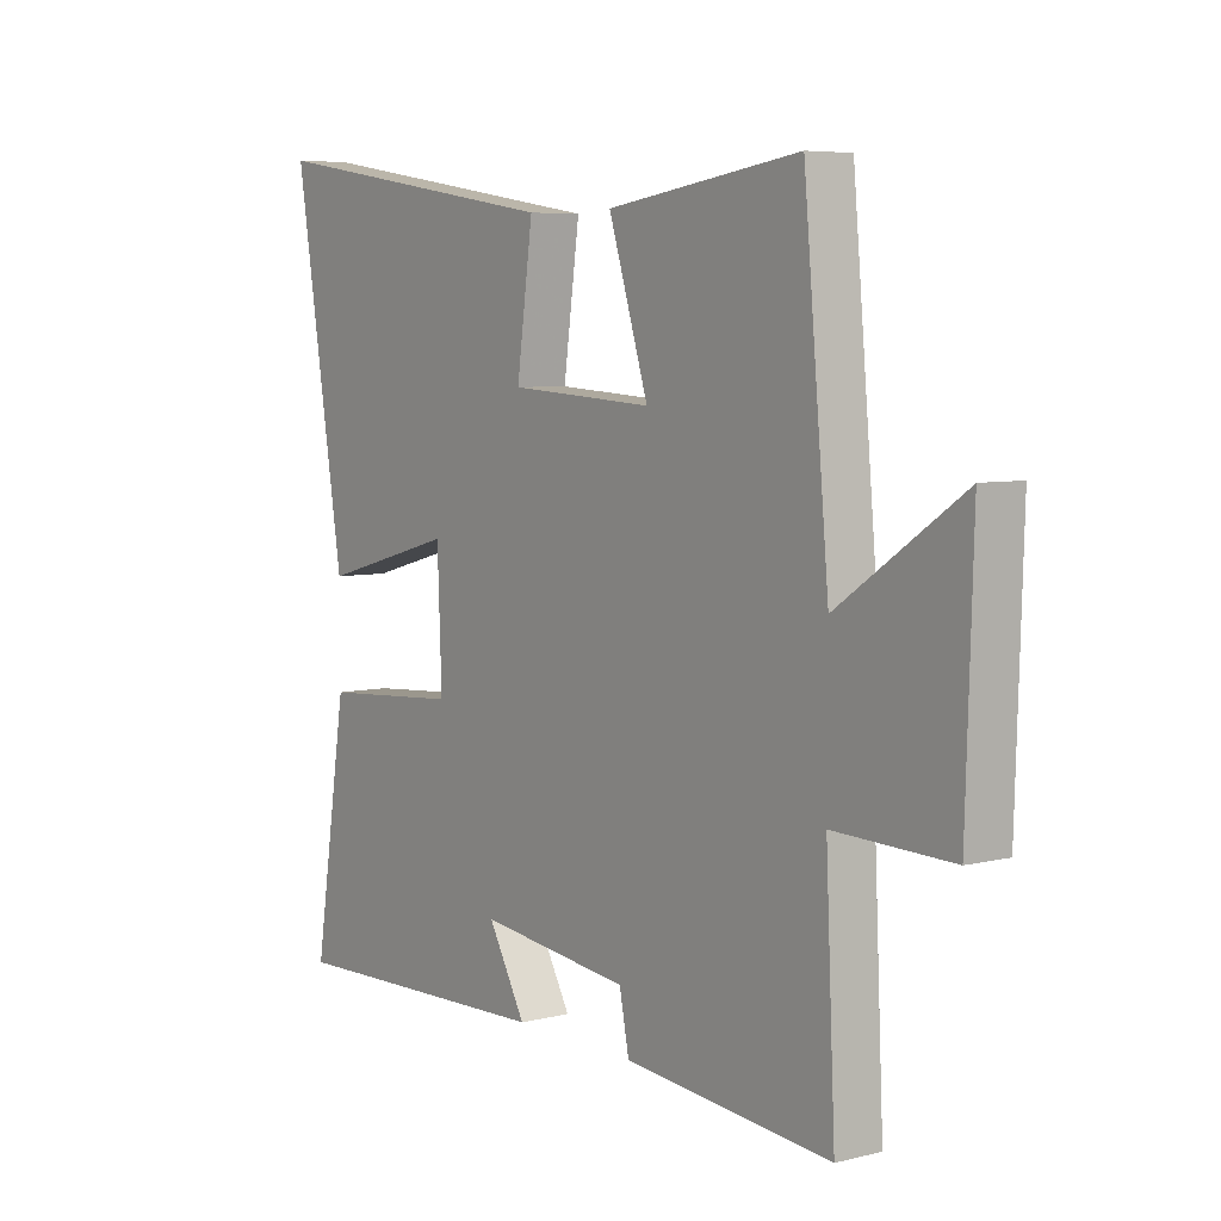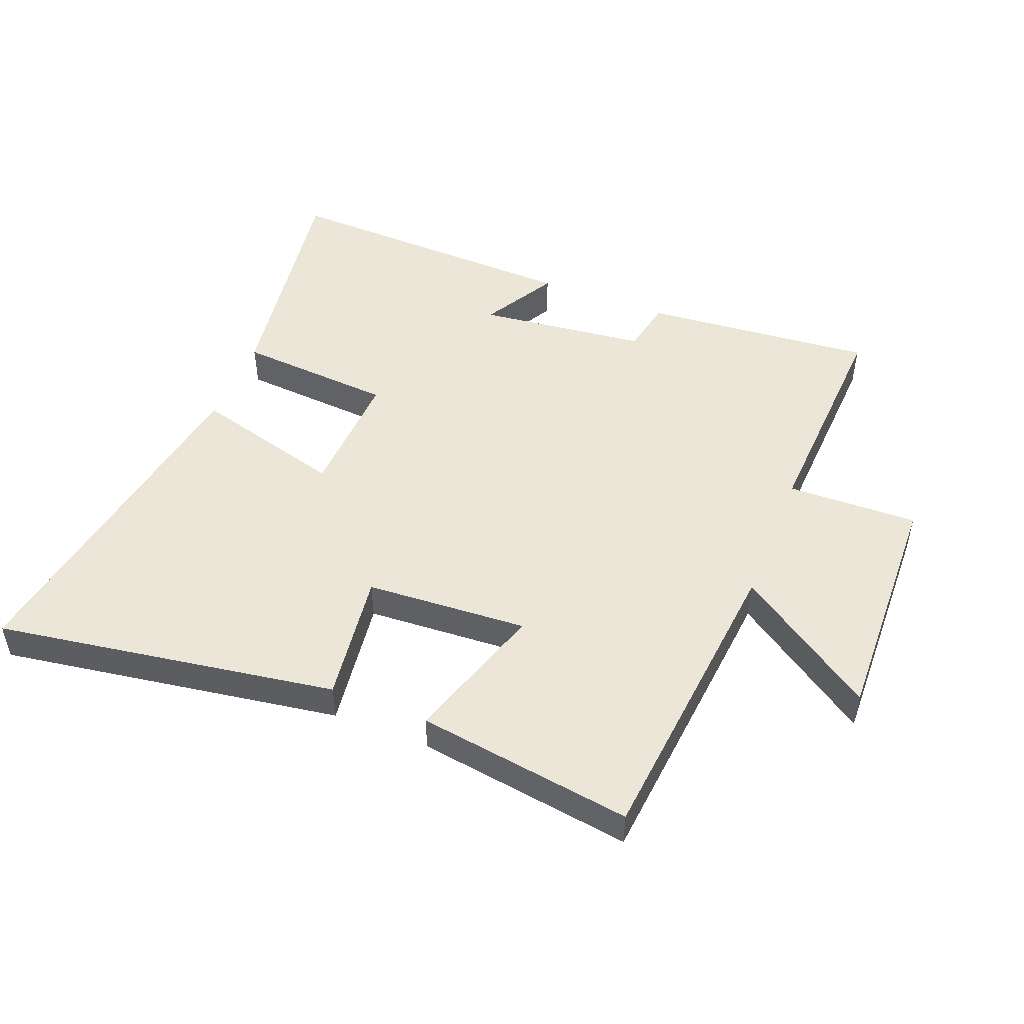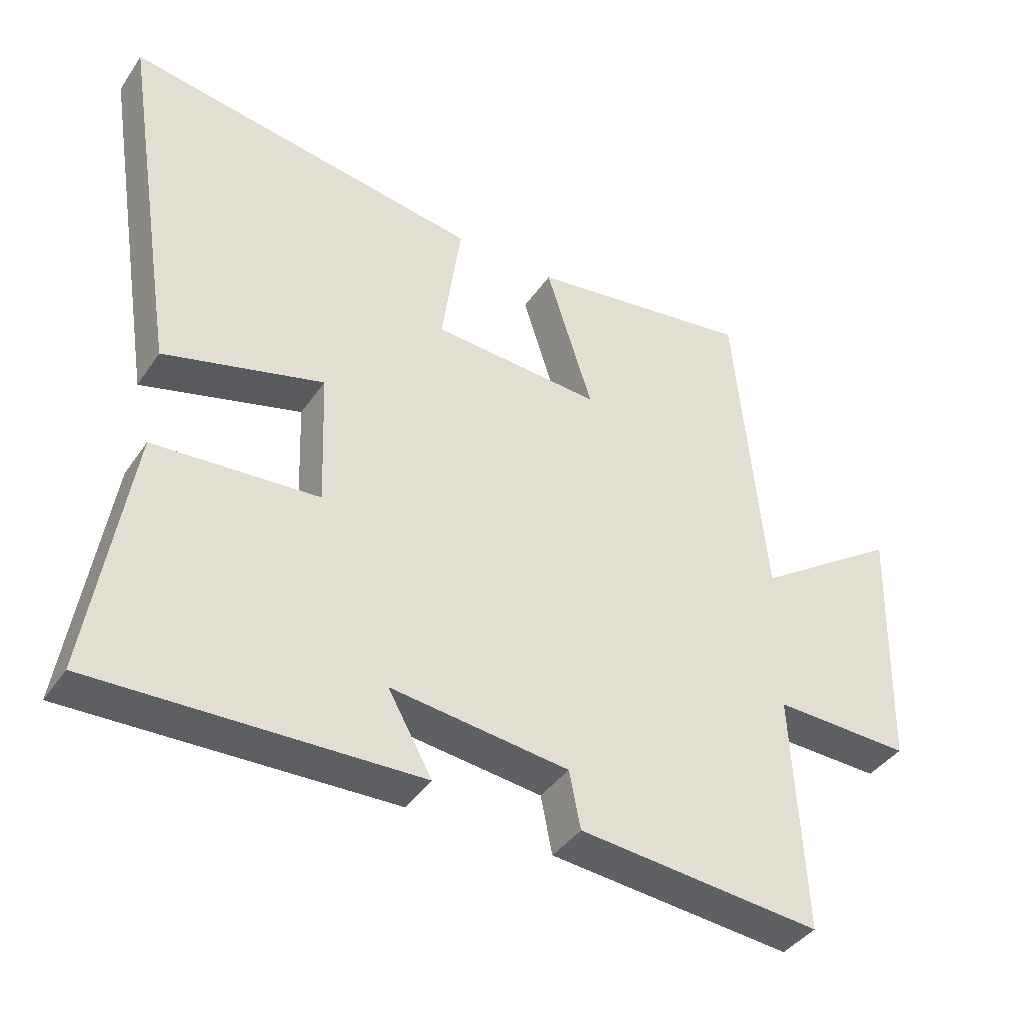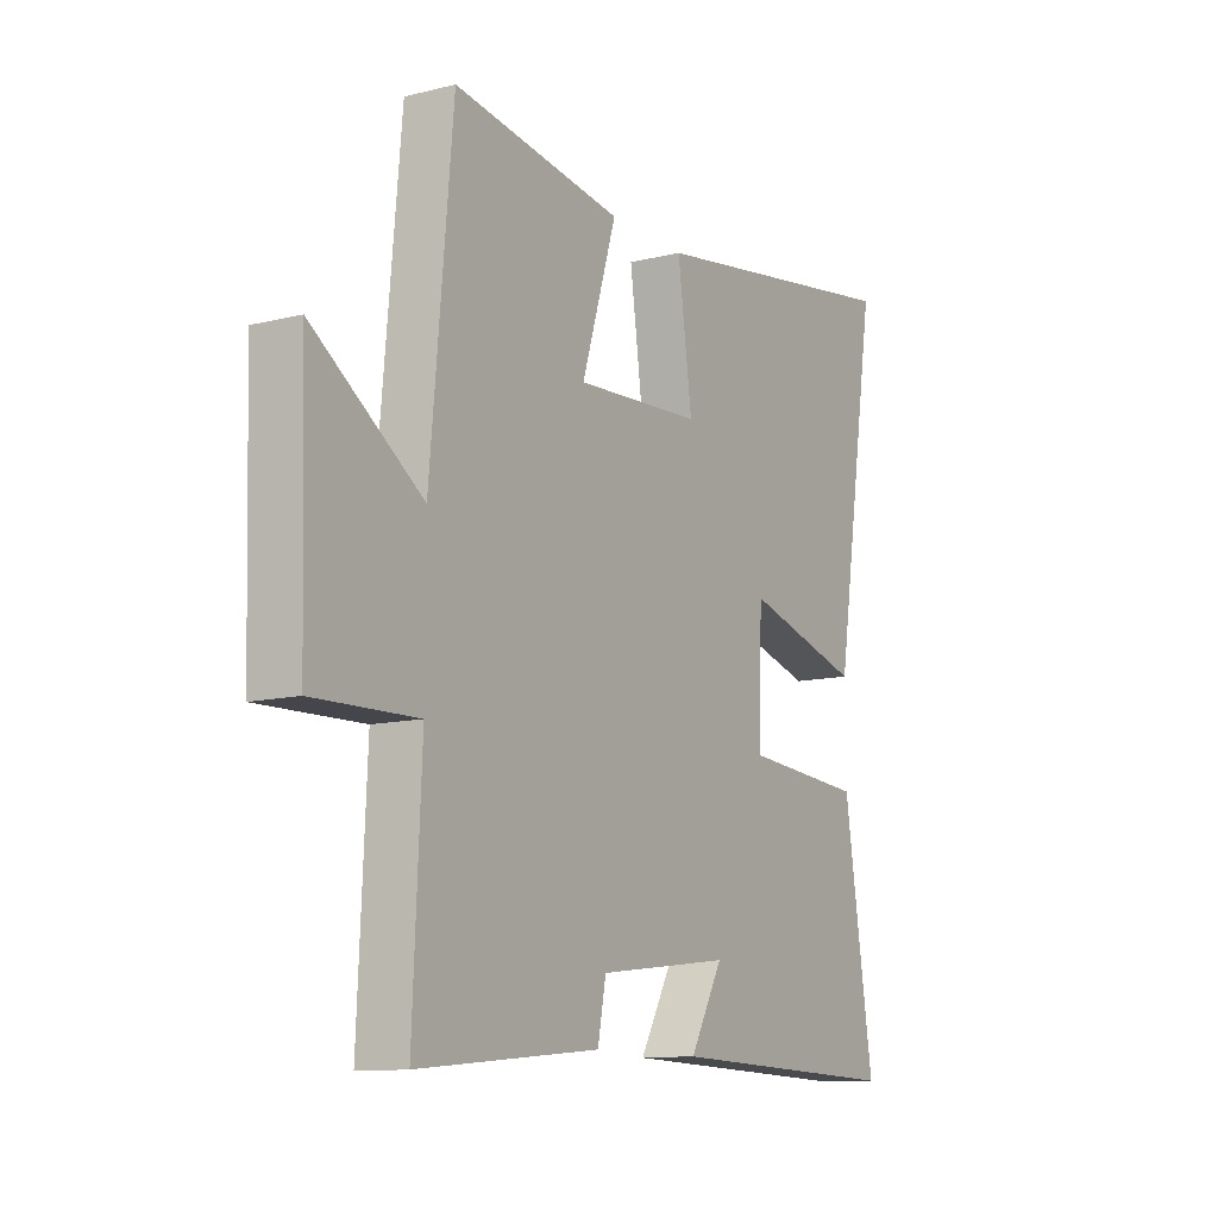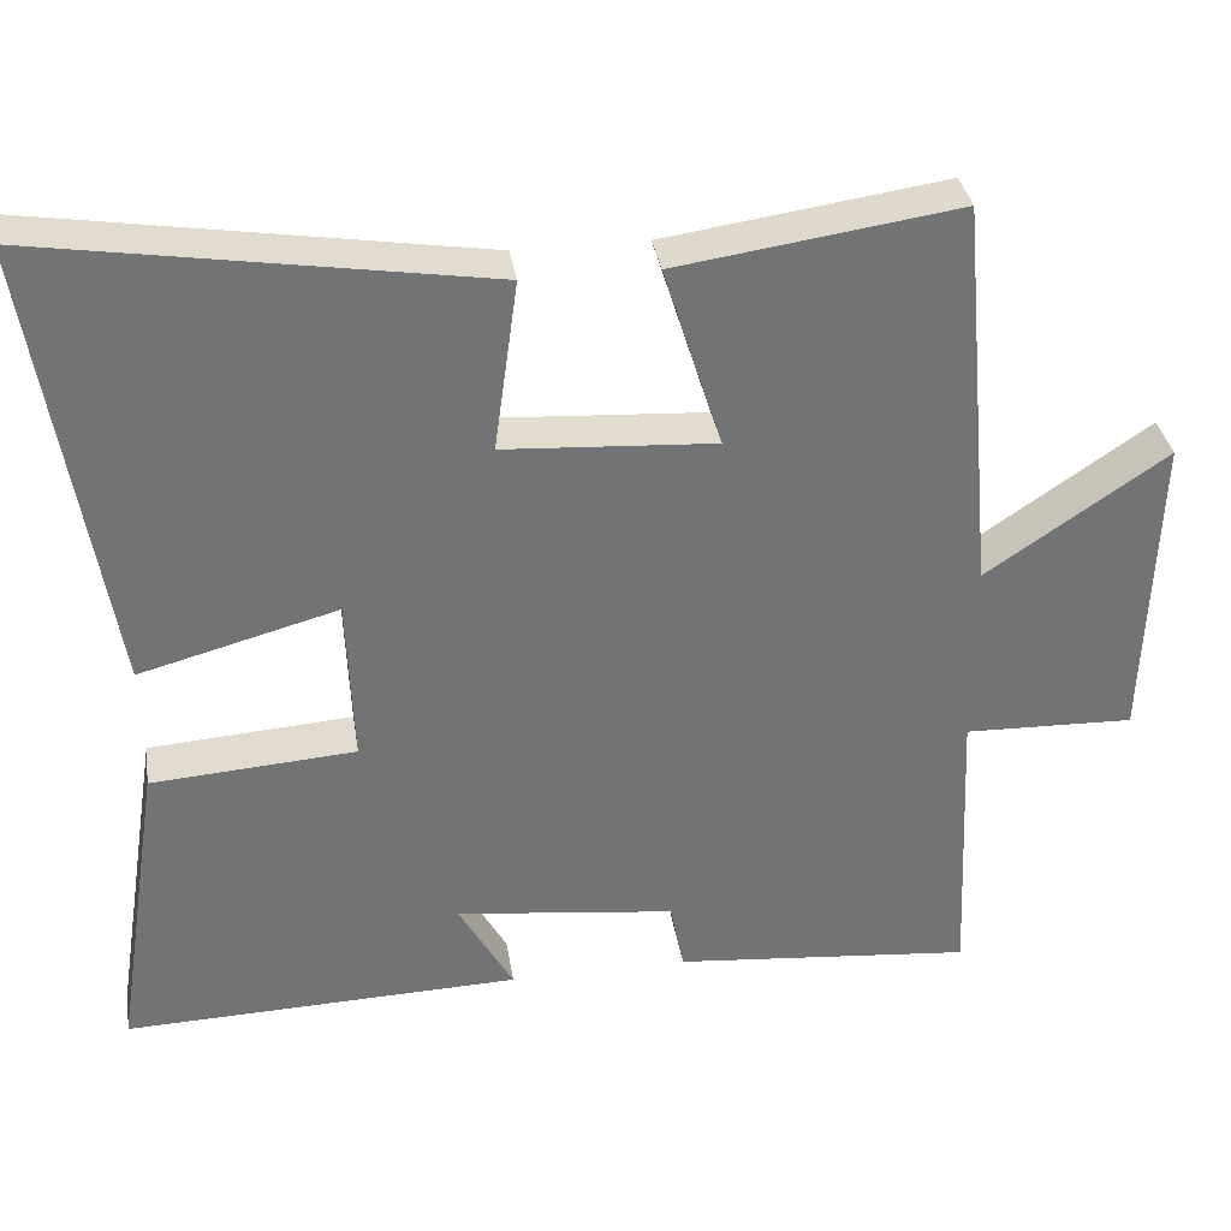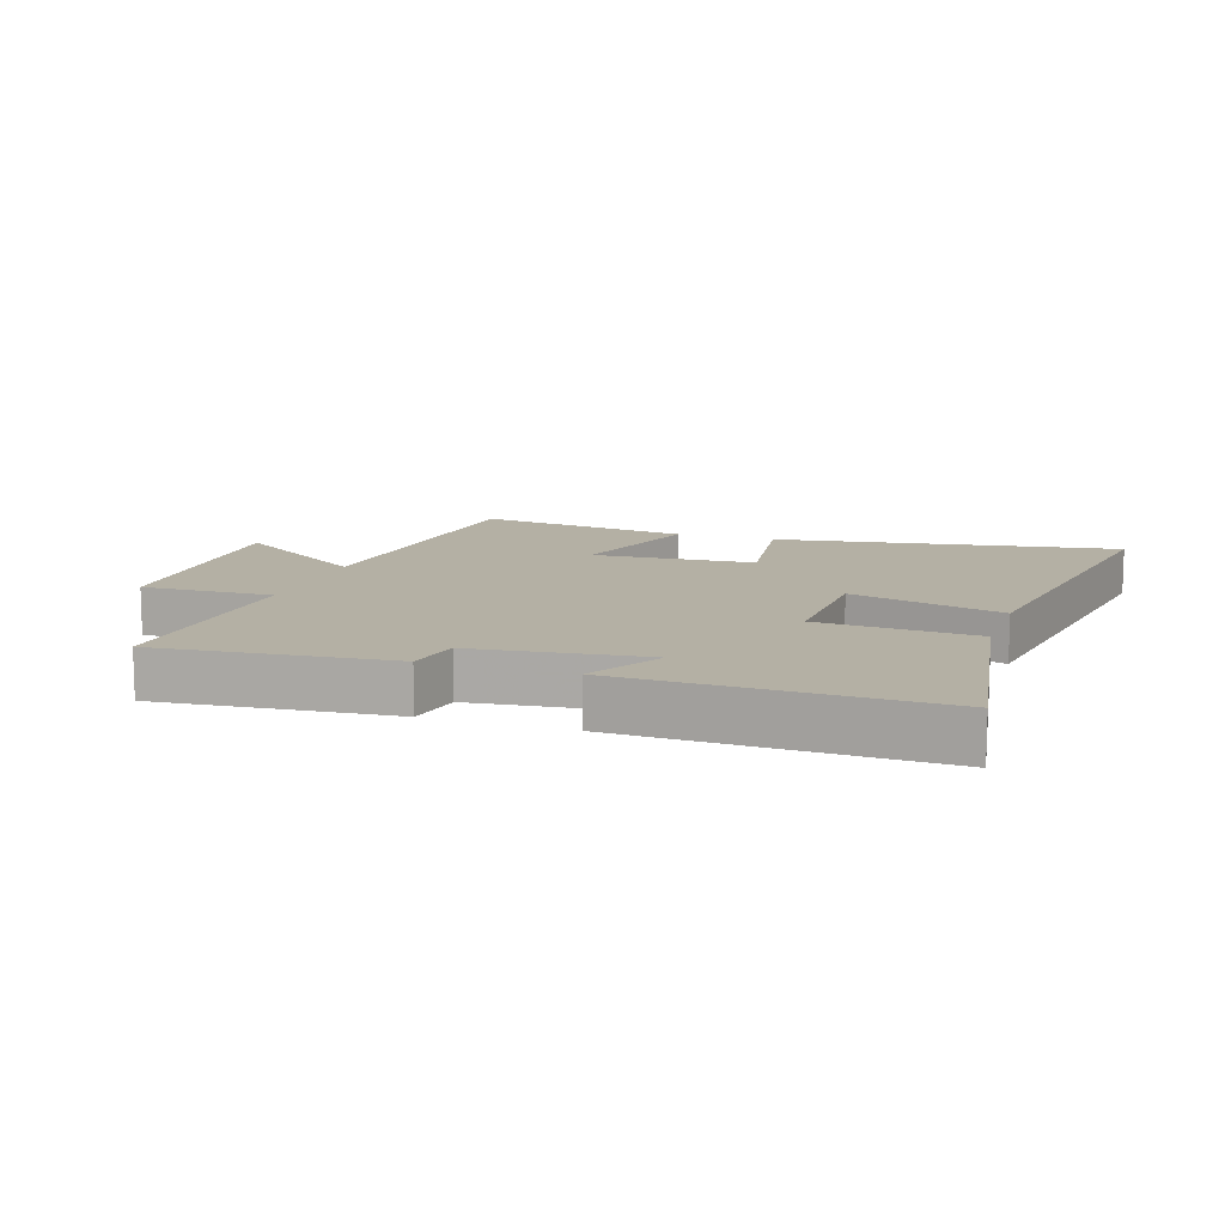
<metadata>
{"format":"obj","ext":"obj","renderer":"f3d","projection":"perspective","resolution":1024,"background":"white","views":[{"elev":6.0,"azim":53.3,"up":"+Z"},{"elev":48.8,"azim":21.7,"up":"+Y"},{"elev":-40.4,"azim":-31.1,"up":"+Z"},{"elev":-11.5,"azim":121.0,"up":"+Z"},{"elev":34.6,"azim":-8.9,"up":"+Z"},{"elev":11.5,"azim":-161.6,"up":"+Y"}]}
</metadata>
<code>
v -0.56 0.07 -0.515
v -0.5 0.07 -0.131
v -0.25 0.07 -0.113
v -0.258 0.07 0.093
v -0.5 0.07 0.027
v -0.59 0.07 0.586
v -0.047 0.07 0.5
v -0.076 0.07 0.29
v 0.182 0.07 0.274
v 0.111 0.07 0.5
v 0.455 0.07 0.55
v 0.5 0.07 0.061
v 0.721 0.07 0.211
v 0.709 0.07 -0.177
v 0.5 0.07 -0.171
v 0.517 0.07 -0.534
v 0.148 0.07 -0.5
v 0.131 0.07 -0.413
v -0.139 0.07 -0.381
v -0.072 0.07 -0.5
v -0.56 0 -0.515
v -0.5 0 -0.131
v -0.25 0 -0.113
v -0.258 0 0.093
v -0.5 0 0.027
v -0.59 0 0.586
v -0.047 0 0.5
v -0.076 0 0.29
v 0.182 0 0.274
v 0.111 0 0.5
v 0.455 0 0.55
v 0.5 0 0.061
v 0.721 0 0.211
v 0.709 0 -0.177
v 0.5 0 -0.171
v 0.517 0 -0.534
v 0.148 0 -0.5
v 0.131 0 -0.413
v -0.139 0 -0.381
v -0.072 0 -0.5
f 19 20 1 2
f 18 19 2 3
f 15 16 17 18
f 15 18 3 4
f 12 13 14 15
f 11 12 15
f 10 11 15
f 9 10 15
f 8 9 15 4
f 6 7 8
f 5 6 8
f 4 5 8
f 22 21 40 39
f 23 22 39 38
f 38 37 36 35
f 24 23 38 35
f 35 34 33 32
f 35 32 31
f 35 31 30
f 35 30 29
f 24 35 29 28
f 28 27 26
f 28 26 25
f 28 25 24
f 1 21 22 2
f 2 22 23 3
f 3 23 24 4
f 4 24 25 5
f 5 25 26 6
f 6 26 27 7
f 7 27 28 8
f 8 28 29 9
f 9 29 30 10
f 10 30 31 11
f 11 31 32 12
f 12 32 33 13
f 13 33 34 14
f 14 34 35 15
f 15 35 36 16
f 16 36 37 17
f 17 37 38 18
f 18 38 39 19
f 19 39 40 20
f 20 40 21 1

</code>
